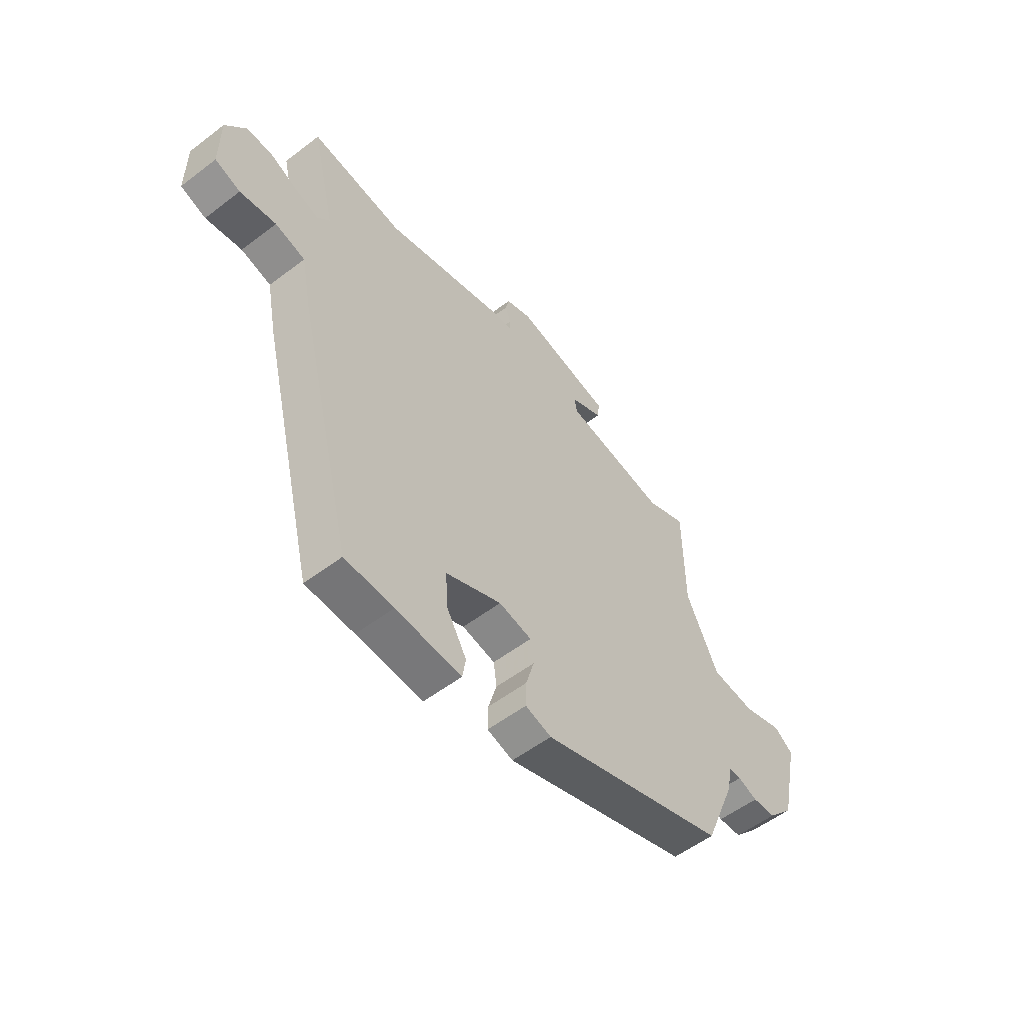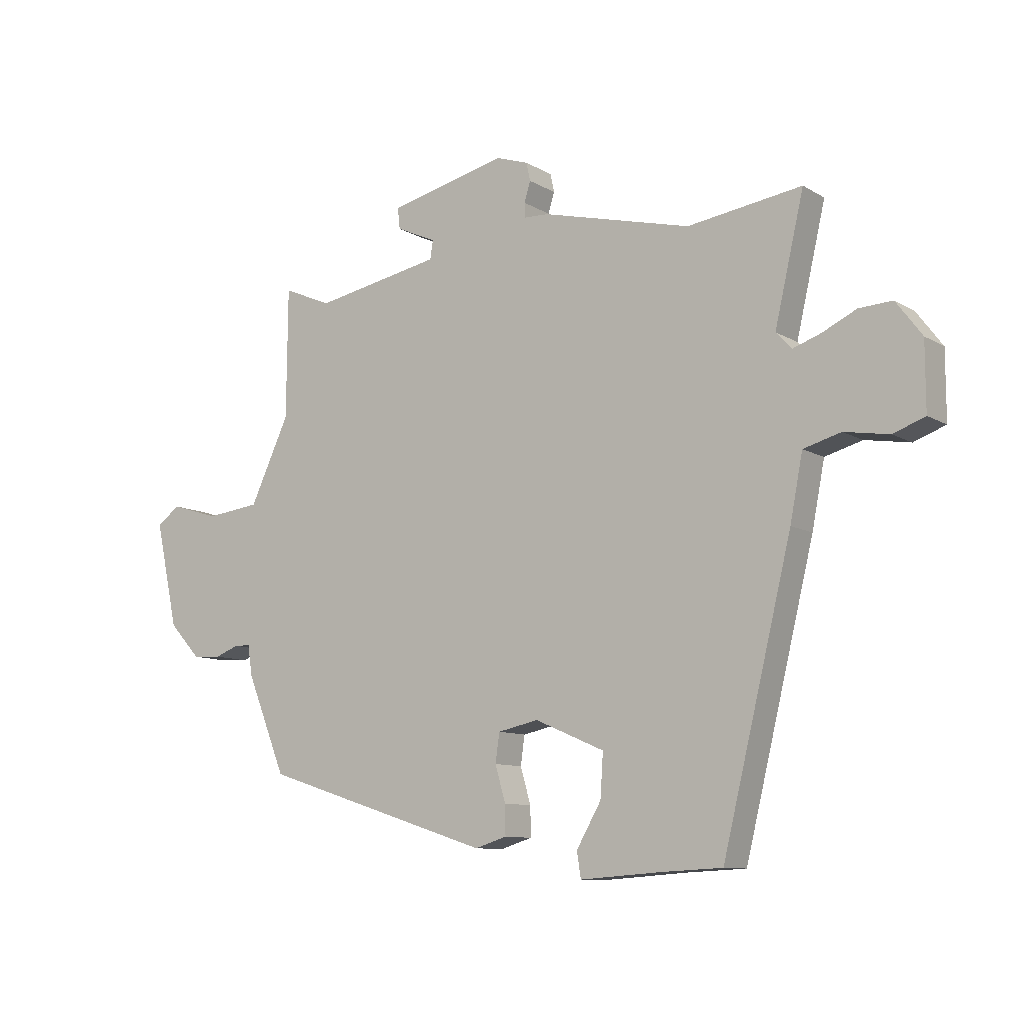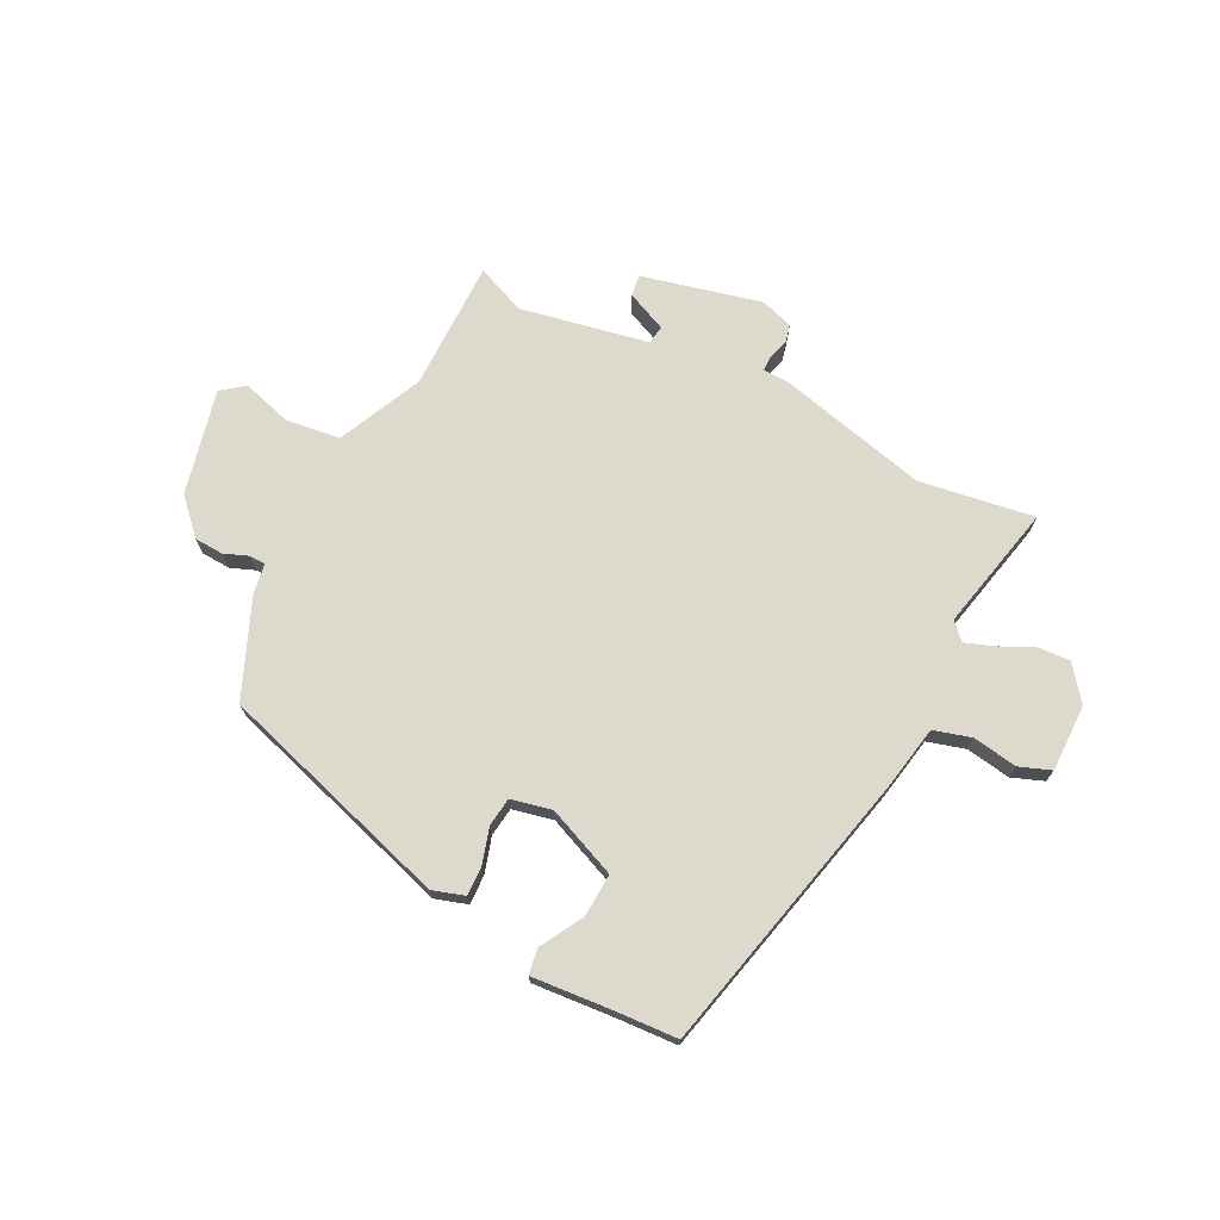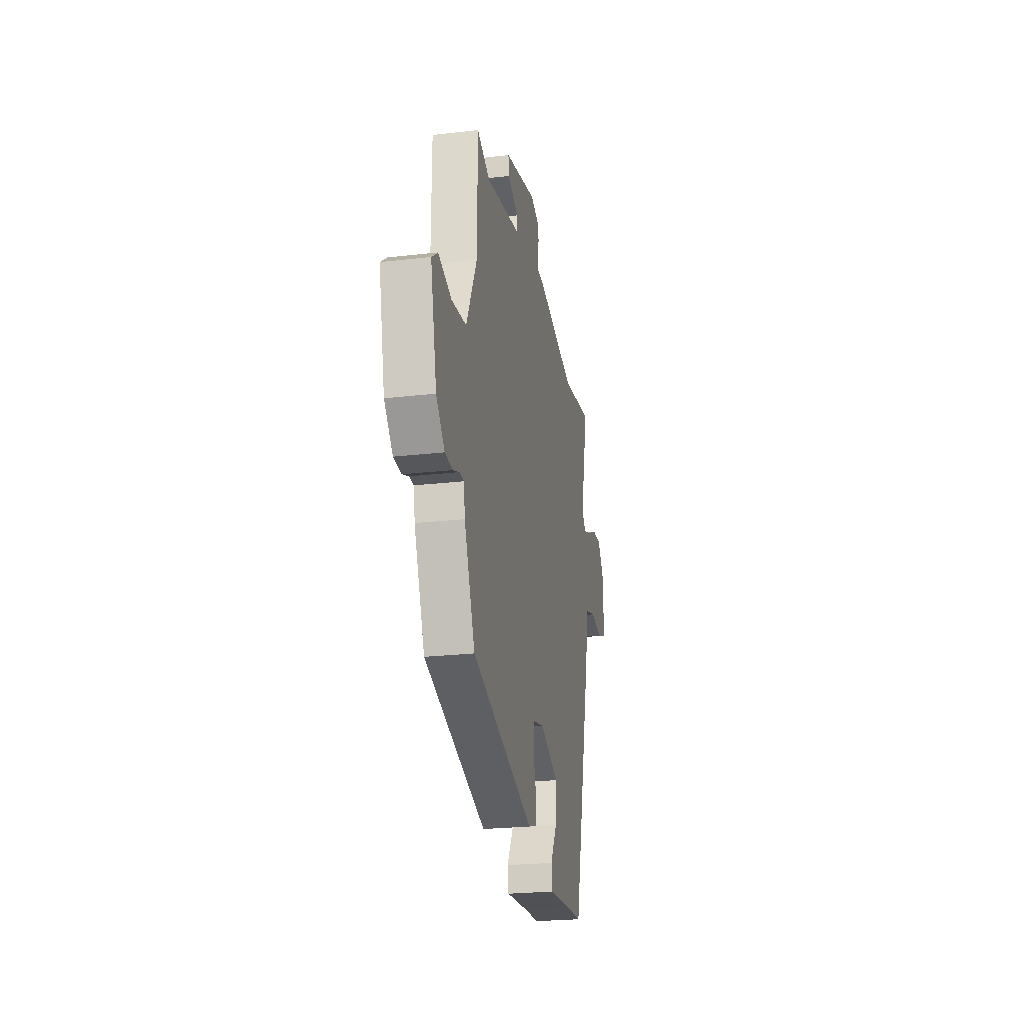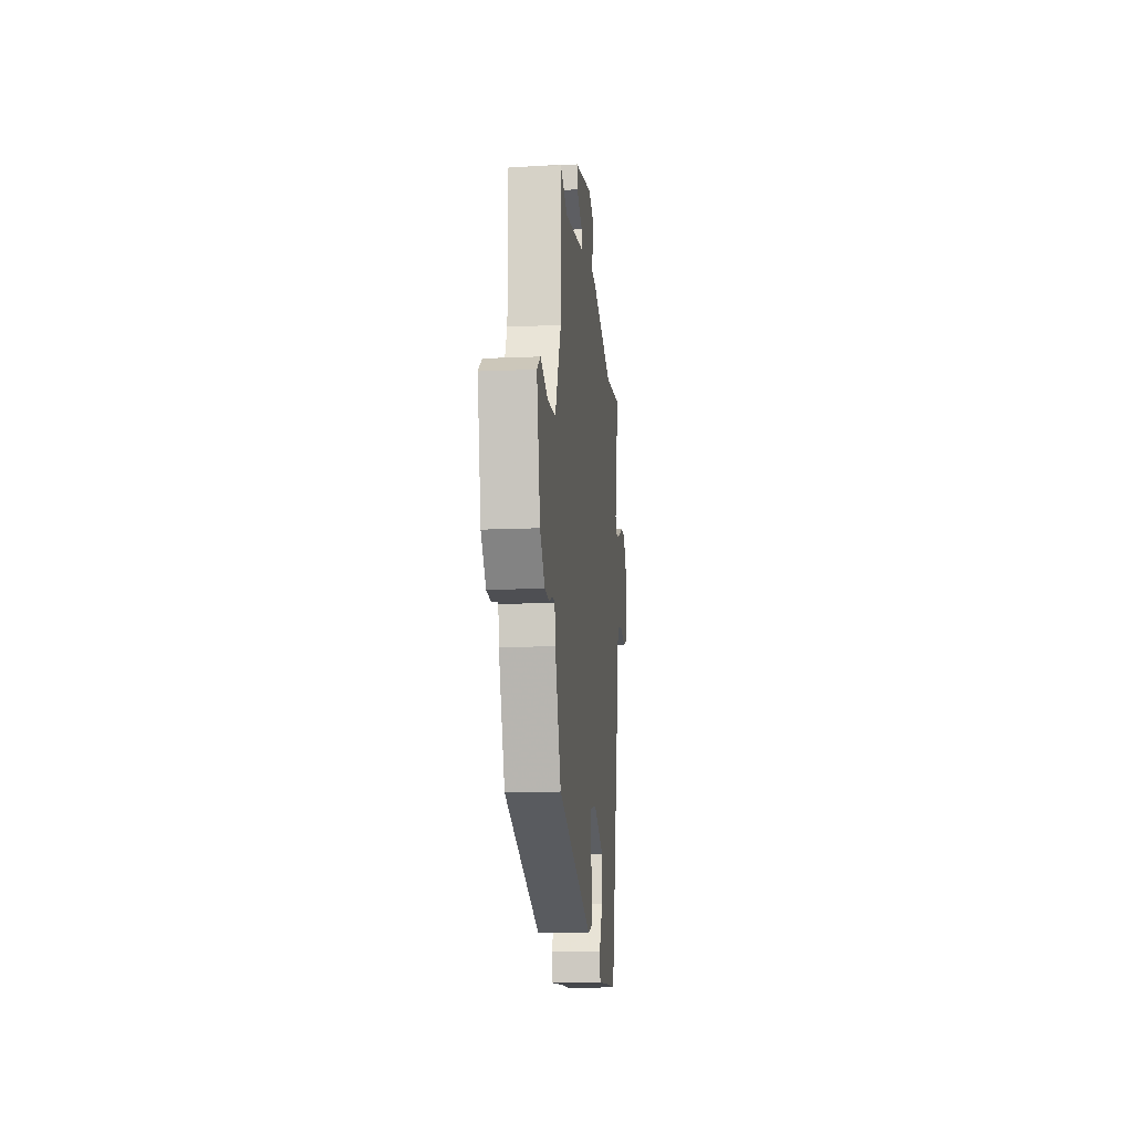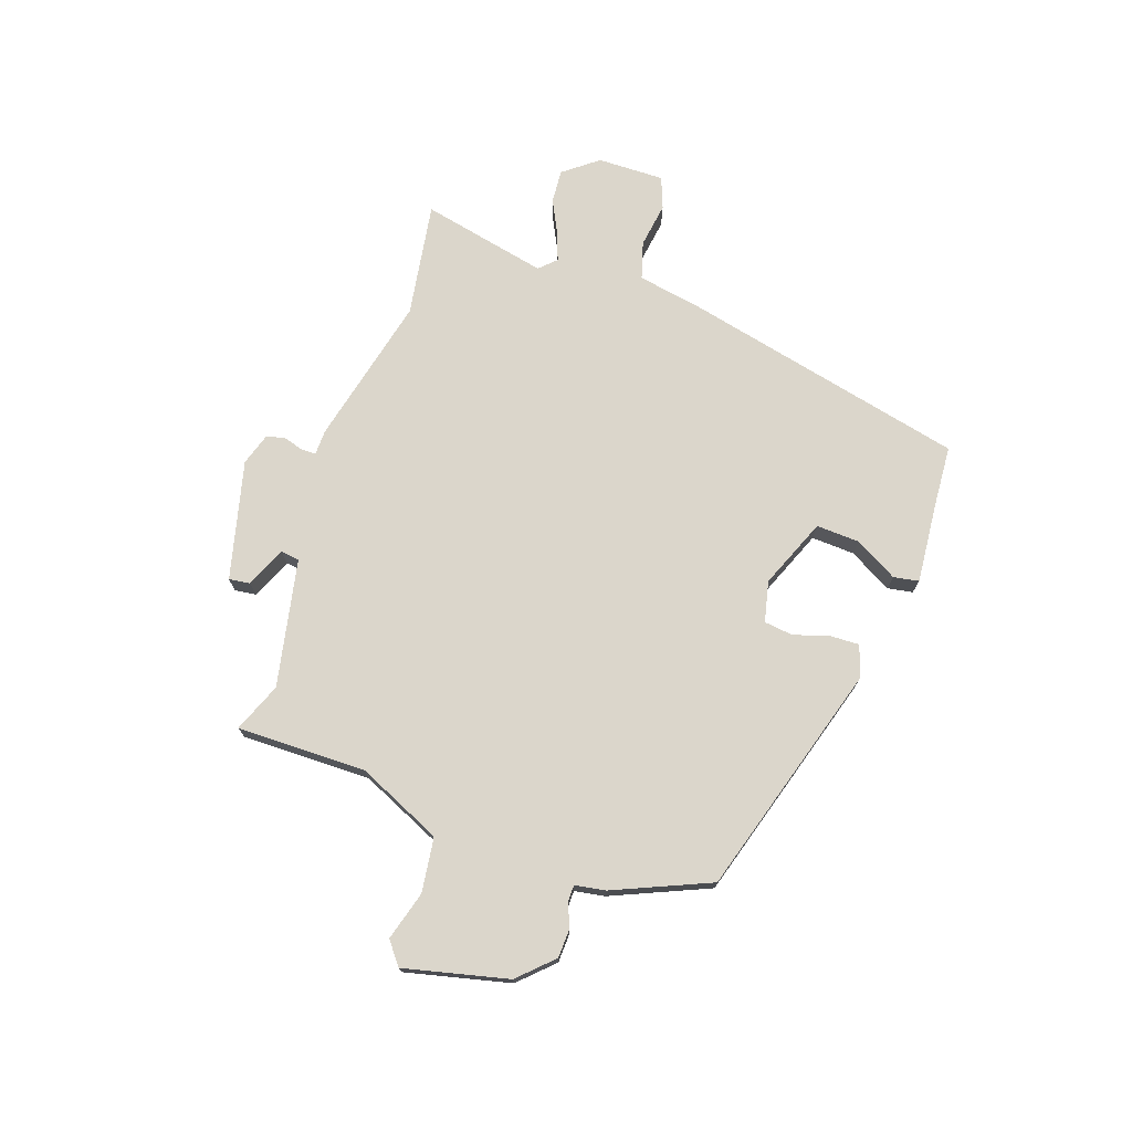
<metadata>
{"format":"obj","ext":"obj","renderer":"f3d","projection":"perspective","resolution":1024,"background":"white","views":[{"elev":-54.7,"azim":-51.0,"up":"+Z"},{"elev":-10.0,"azim":-145.3,"up":"+Z"},{"elev":71.9,"azim":-153.8,"up":"+Y"},{"elev":-23.8,"azim":101.0,"up":"+Z"},{"elev":-14.7,"azim":95.4,"up":"+Z"},{"elev":73.6,"azim":108.0,"up":"+Y"}]}
</metadata>
<code>
v 0.448 0.07 -0.333
v 0.045 0.07 -0.462
v -0.011 0.07 -0.445
v -0.01 0.07 -0.394
v 0.008 0.07 -0.332
v 0.001 0.07 -0.282
v -0.07 0.07 -0.267
v -0.191 0.07 -0.319
v -0.186 0.07 -0.394
v -0.143 0.07 -0.468
v -0.15 0.07 -0.512
v -0.292 0.07 -0.502
v -0.397 0.07 -0.497
v -0.518 0.07 -0.005
v -0.54 0.07 0.107
v -0.605 0.07 0.125
v -0.683 0.07 0.112
v -0.738 0.07 0.132
v -0.738 0.07 0.248
v -0.693 0.07 0.308
v -0.635 0.07 0.305
v -0.576 0.07 0.277
v -0.527 0.07 0.26
v -0.5 0.07 0.289
v -0.551 0.07 0.507
v -0.352 0.07 0.479
v -0.092 0.07 0.545
v -0.048 0.07 0.547
v -0.048 0.07 0.572
v -0.059 0.07 0.607
v -0.052 0.07 0.639
v 0.004 0.07 0.658
v 0.211 0.07 0.61
v 0.207 0.07 0.573
v 0.137 0.07 0.541
v 0.142 0.07 0.509
v 0.364 0.07 0.468
v 0.449 0.07 0.504
v 0.451 0.07 0.279
v 0.52 0.07 0.133
v 0.615 0.07 0.122
v 0.7 0.07 0.148
v 0.74 0.07 0.118
v 0.7 0.07 -0.064
v 0.645 0.07 -0.123
v 0.595 0.07 -0.126
v 0.553 0.07 -0.11
v 0.525 0.07 -0.111
v 0.517 0.07 -0.164
v 0.448 0 -0.333
v 0.045 0 -0.462
v -0.011 0 -0.445
v -0.01 0 -0.394
v 0.008 0 -0.332
v 0.001 0 -0.282
v -0.07 0 -0.267
v -0.191 0 -0.319
v -0.186 0 -0.394
v -0.143 0 -0.468
v -0.15 0 -0.512
v -0.292 0 -0.502
v -0.397 0 -0.497
v -0.518 0 -0.005
v -0.54 0 0.107
v -0.605 0 0.125
v -0.683 0 0.112
v -0.738 0 0.132
v -0.738 0 0.248
v -0.693 0 0.308
v -0.635 0 0.305
v -0.576 0 0.277
v -0.527 0 0.26
v -0.5 0 0.289
v -0.551 0 0.507
v -0.352 0 0.479
v -0.092 0 0.545
v -0.048 0 0.547
v -0.048 0 0.572
v -0.059 0 0.607
v -0.052 0 0.639
v 0.004 0 0.658
v 0.211 0 0.61
v 0.207 0 0.573
v 0.137 0 0.541
v 0.142 0 0.509
v 0.364 0 0.468
v 0.449 0 0.504
v 0.451 0 0.279
v 0.52 0 0.133
v 0.615 0 0.122
v 0.7 0 0.148
v 0.74 0 0.118
v 0.7 0 -0.064
v 0.645 0 -0.123
v 0.595 0 -0.126
v 0.553 0 -0.11
v 0.525 0 -0.111
v 0.517 0 -0.164
f 3 4 5
f 2 3 5
f 1 2 5
f 49 1 5
f 48 49 5
f 45 46 47
f 44 45 47
f 43 44 47
f 42 43 47
f 41 42 47
f 40 41 47 48
f 48 5 6
f 40 48 6
f 39 40 6
f 39 6 7
f 38 39 7
f 37 38 7
f 33 34 35
f 32 33 35
f 31 32 35
f 30 31 35
f 29 30 35
f 28 29 35 36
f 26 27 28 36
f 24 25 26
f 37 7 8
f 36 37 8
f 26 36 8
f 24 26 8
f 20 21 22
f 19 20 22
f 18 19 22
f 17 18 22
f 16 17 22
f 15 16 22 23
f 24 8 9
f 23 24 9
f 15 23 9
f 14 15 9
f 13 14 9
f 12 13 9
f 9 10 11 12
f 54 53 52
f 54 52 51
f 54 51 50
f 54 50 98
f 54 98 97
f 96 95 94
f 96 94 93
f 96 93 92
f 96 92 91
f 96 91 90
f 97 96 90 89
f 55 54 97
f 55 97 89
f 55 89 88
f 56 55 88
f 56 88 87
f 56 87 86
f 84 83 82
f 84 82 81
f 84 81 80
f 84 80 79
f 84 79 78
f 85 84 78 77
f 85 77 76 75
f 75 74 73
f 57 56 86
f 57 86 85
f 57 85 75
f 57 75 73
f 71 70 69
f 71 69 68
f 71 68 67
f 71 67 66
f 71 66 65
f 72 71 65 64
f 58 57 73
f 58 73 72
f 58 72 64
f 58 64 63
f 58 63 62
f 58 62 61
f 61 60 59 58
f 1 50 51 2
f 2 51 52 3
f 3 52 53 4
f 4 53 54 5
f 5 54 55 6
f 6 55 56 7
f 7 56 57 8
f 8 57 58 9
f 9 58 59 10
f 10 59 60 11
f 11 60 61 12
f 12 61 62 13
f 13 62 63 14
f 14 63 64 15
f 15 64 65 16
f 16 65 66 17
f 17 66 67 18
f 18 67 68 19
f 19 68 69 20
f 20 69 70 21
f 21 70 71 22
f 22 71 72 23
f 23 72 73 24
f 24 73 74 25
f 25 74 75 26
f 26 75 76 27
f 27 76 77 28
f 28 77 78 29
f 29 78 79 30
f 30 79 80 31
f 31 80 81 32
f 32 81 82 33
f 33 82 83 34
f 34 83 84 35
f 35 84 85 36
f 36 85 86 37
f 37 86 87 38
f 38 87 88 39
f 39 88 89 40
f 40 89 90 41
f 41 90 91 42
f 42 91 92 43
f 43 92 93 44
f 44 93 94 45
f 45 94 95 46
f 46 95 96 47
f 47 96 97 48
f 48 97 98 49
f 49 98 50 1

</code>
